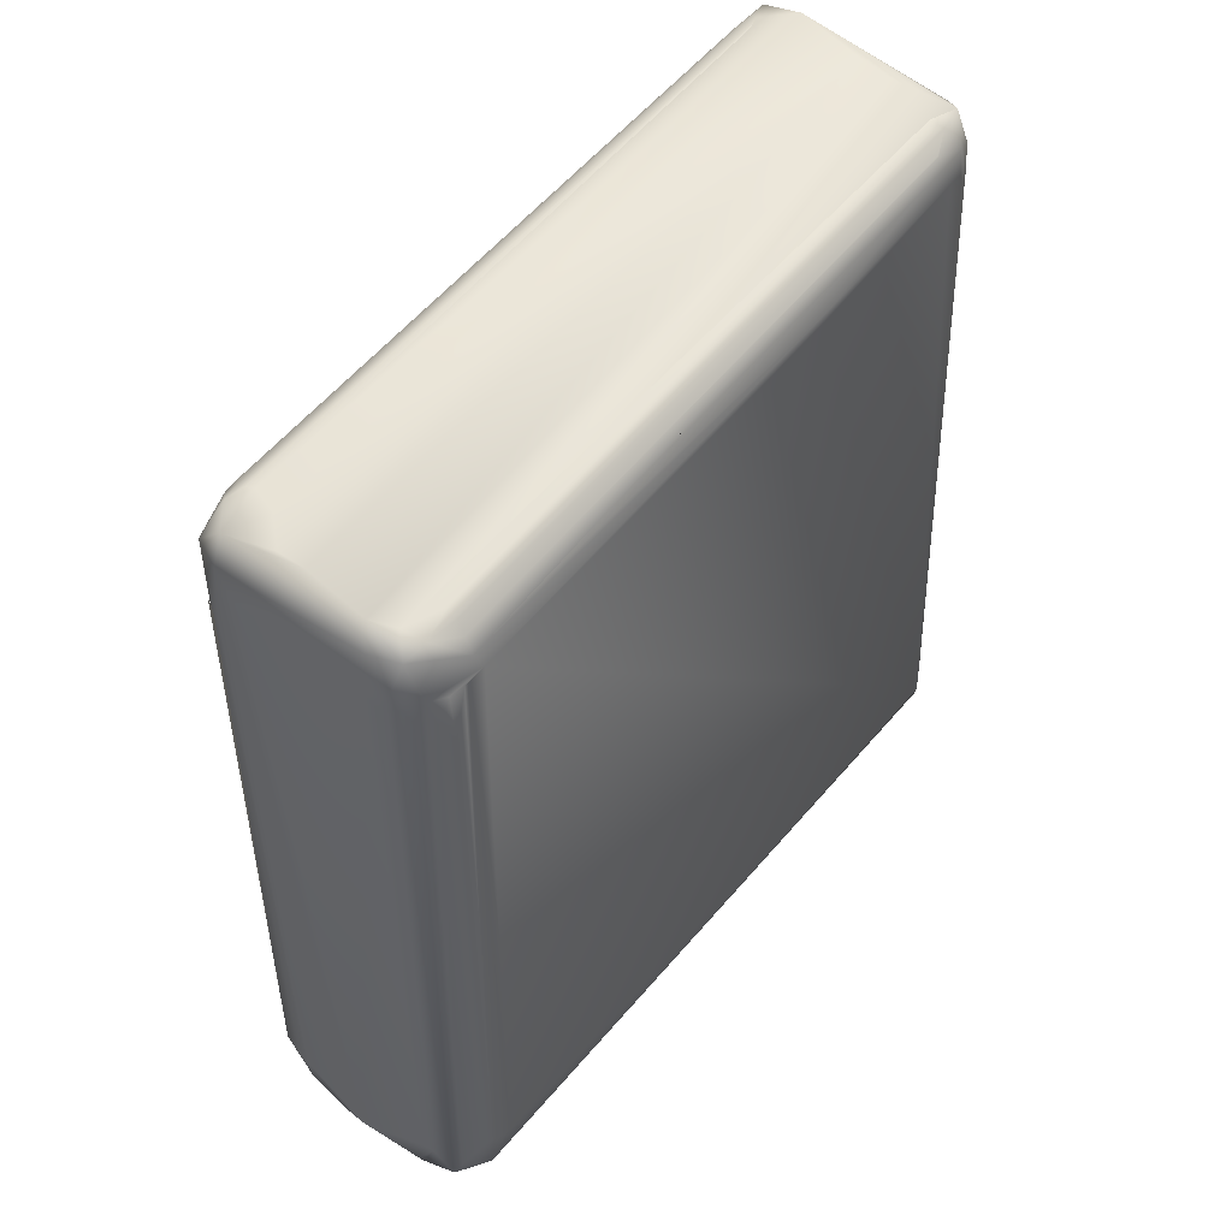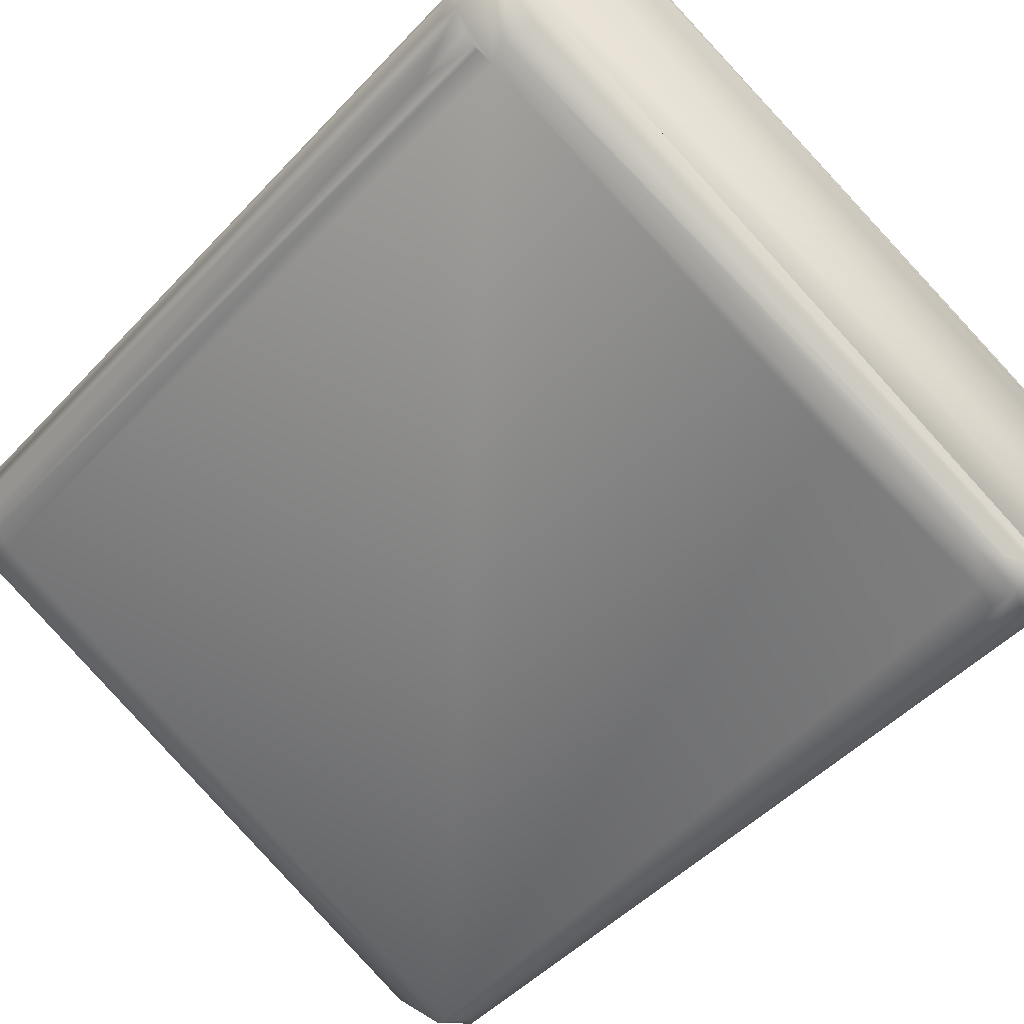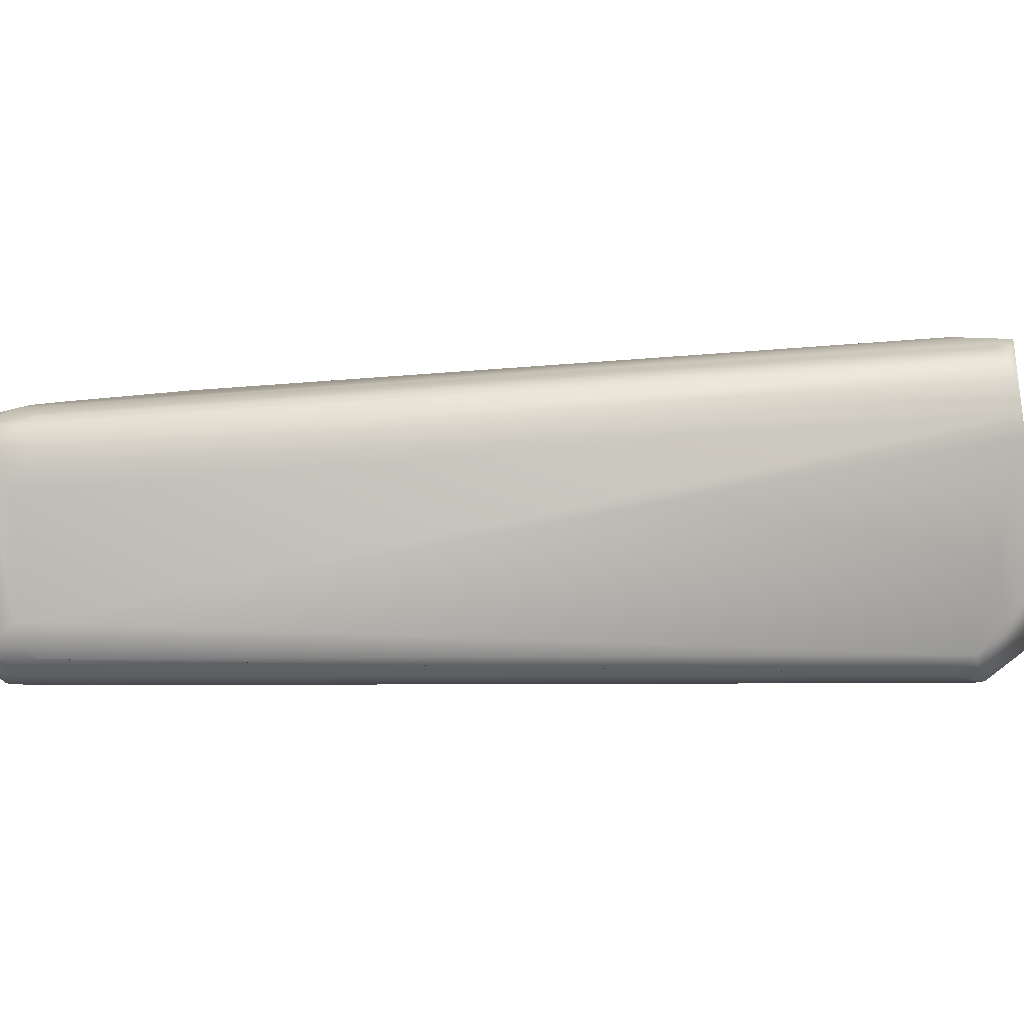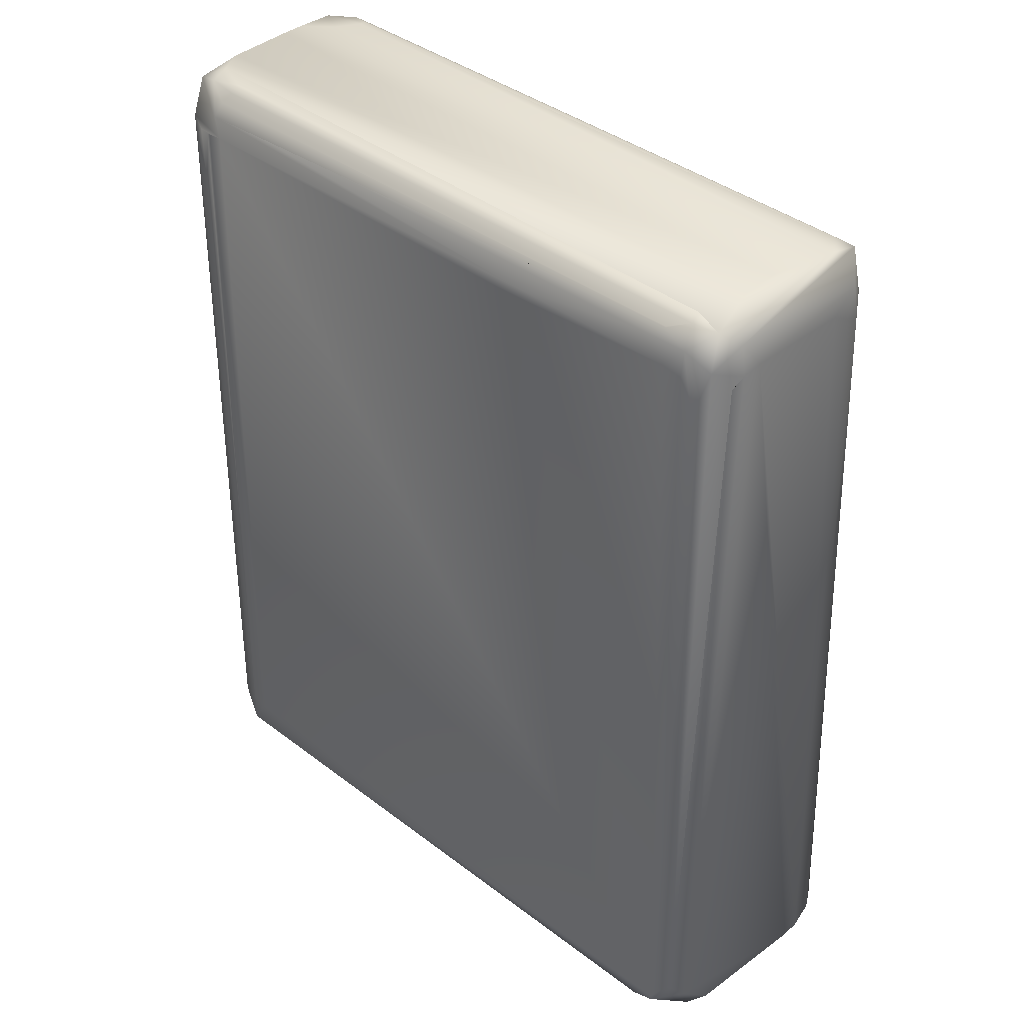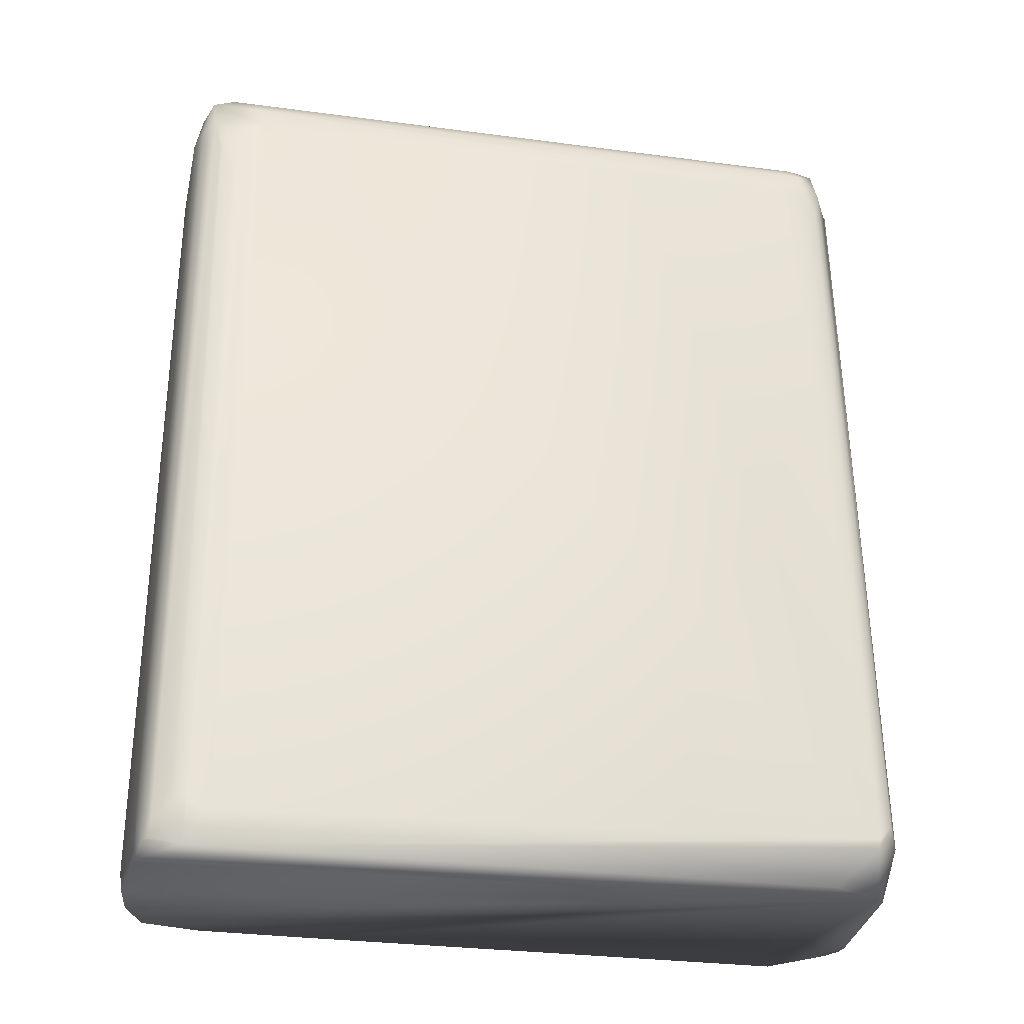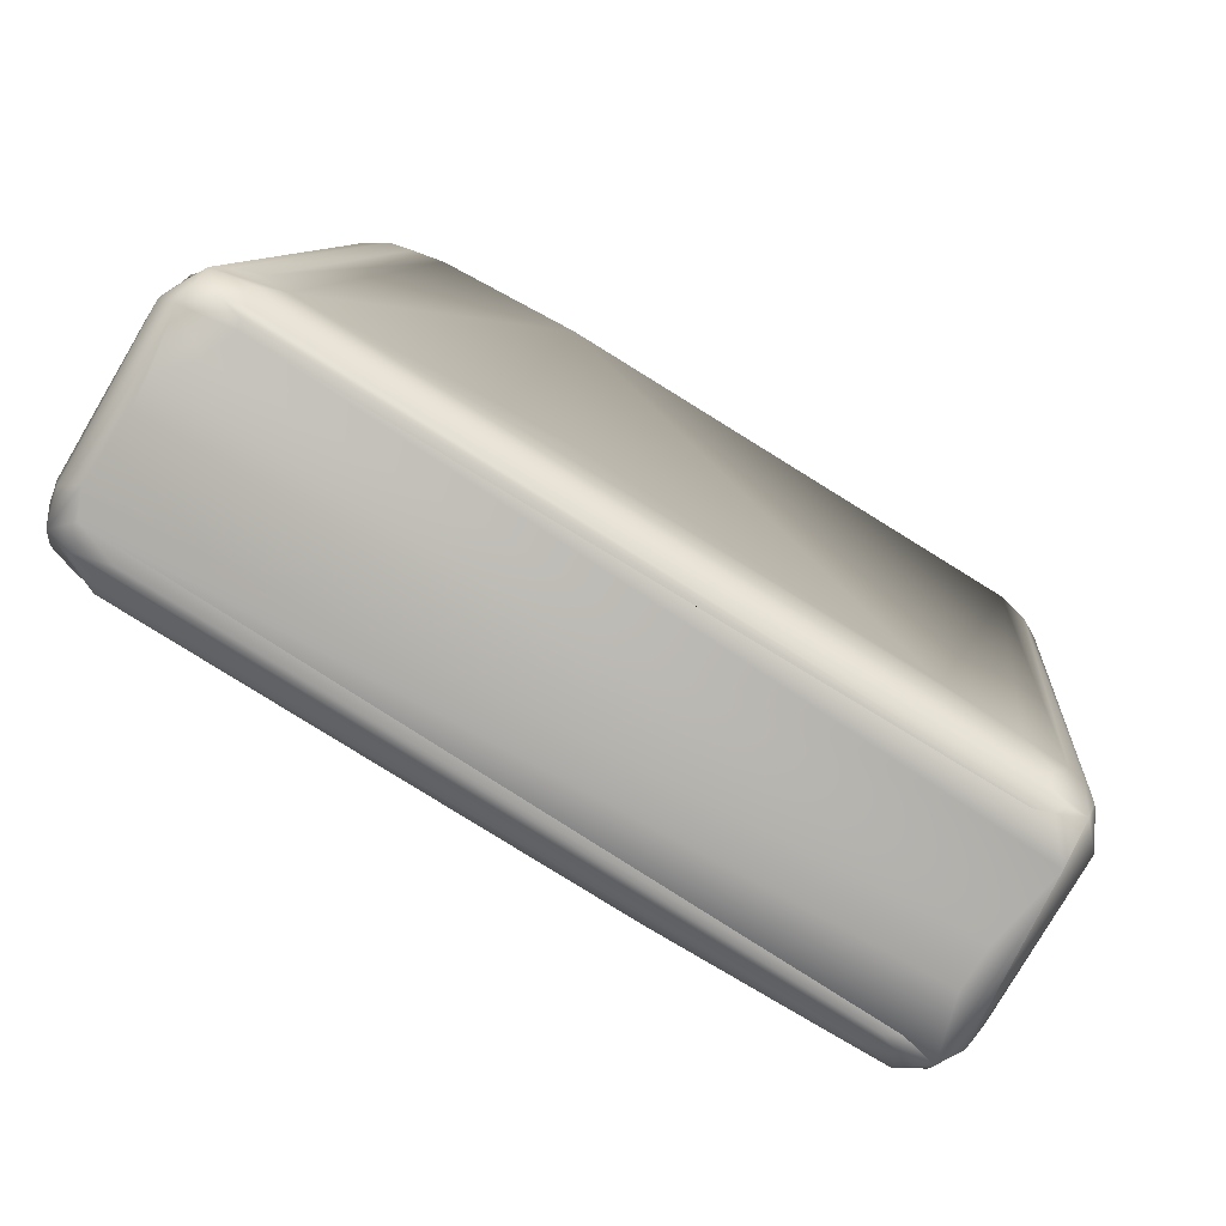
<metadata>
{"format":"obj","ext":"obj","renderer":"f3d","projection":"perspective","resolution":1024,"background":"white","views":[{"elev":55.6,"azim":-82.6,"up":"+Z"},{"elev":-40.9,"azim":-37.6,"up":"+Y"},{"elev":-27.7,"azim":95.2,"up":"+Y"},{"elev":38.2,"azim":12.9,"up":"+Z"},{"elev":-28.3,"azim":-42.4,"up":"+Z"},{"elev":7.0,"azim":3.5,"up":"+Y"}]}
</metadata>
<code>
v -0.06066 0.02822 0.005871
v 0.06066 -0.05743 0.184
v 0.06262 -0.06434 0.0137
v 0.05969 -0.05088 0.1943
v -0.05871 0.01421 0.005871
v 0.09198 -0.014 0.009785
v 0.0701 -0.06262 0.01566
v 0.06106 -0.05697 0.1897
v 0.06719 -0.05548 0.1935
v -0.02423 0.05675 0.005871
v -0.04555 0.05479 0.0137
v 0.09393 -0.01744 0.007828
v 0.09002 -0.03062 0.005871
v 0.05755 -0.05659 0.005871
v 0.06177 -0.05351 0.1938
v 0.06667 -0.0646 0.0193
v -0.05598 0.01174 0.0137
v 0.001957 0.04305 0.008032
v -0.03034 0.05667 0.18
v -0.05088 0.04697 0.005871
v 0.09002 -0.01895 0.184
v 0.09198 -0.0274 0.006242
v -0.03176 0.0492 0.1953
v -0.06319 0.02153 0.007828
v 0.05683 -0.05567 0.1851
v -0.0563 0.01769 0.1942
v -0.0531 0.009666 0.1845
v -0.05347 0.01128 0.1898
v -0.05611 0.01174 0.184
v -0.05479 0.0109 0.0137
v 0.06796 -0.001957 0.182
v -0.04305 0.05571 0.1766
v -0.03327 0.05761 0.184
v -0.04484 0.05461 0.005871
v 0.08968 -0.01761 0.18
v 0.0876 -0.009787 0.005871
v -0.02736 0.05294 0.1918
v -0.06234 0.02544 0.01566
v -0.06066 0.01607 0.1781
v 0.07441 -0.05472 0.006926
v -0.04676 0.03807 0.1965
v -0.05425 0.02733 0.1957
v 0.06262 -0.05811 0.18
v 0.06267 -0.06458 0.01566
v 0.05675 -0.05304 0.1918
v 0.07045 -0.05664 0.182
v -0.004135 0.04507 0.005871
v 0.07954 -0.009193 0.1845
v 0.004256 0.03656 0.1843
v -0.03914 0.06069 0.01173
v -0.03522 0.06066 0.007081
v -0.0451 0.0531 0.183
v 0.08842 -0.0192 0.1937
v 0.09393 -0.02153 0.00699
v 0.09016 -0.01957 0.184
v -0.06151 0.0274 0.01566
v 0.07027 -0.05675 0.005871
v -0.0499 0.01566 0.1947
v -0.05498 0.02206 0.1952
v 0.08965 -0.02551 0.1886
v 0.08024 -0.01761 0.1954
v 0.0867 -0.03132 0.1845
v 0.07481 -0.0513 0.1851
v 0.06458 -0.05842 0.1801
v 0.05143 -0.05149 0.1897
v -0.05088 0.0137 0.1937
v 0.02358 -0.03665 0.1839
v 0.02522 -0.03741 0.186
v -0.05284 0.01256 0.1918
v -0.05851 0.0137 0.01566
v 0.003681 0.03742 0.1731
v -0.02939 0.05917 0.01562
v -0.03711 0.05795 0.1878
v -0.03644 0.06066 0.005871
v -0.04501 0.05547 0.0137
v -0.04388 0.05479 0.1761
v 0.08892 -0.01663 0.181
v 0.09045 -0.02349 0.1798
v -0.03657 0.04523 0.1959
v -0.04401 0.04303 0.1964
v -0.06132 0.02544 0.182
v -0.06022 0.02927 0.005871
v -0.06005 0.02075 0.1932
v -0.05675 0.01226 0.184
v -0.06036 0.01566 0.1781
v -0.06219 0.02152 0.1832
v 0.06262 -0.05088 0.1947
v 0.07472 -0.03716 0.1963
v 0.07162 -0.05386 0.1906
v -0.03131 0.05088 0.195
v 0.08519 -0.01761 0.194
v 0.06654 -0.05803 0.1859
v 0.05675 -0.05284 0.192
v 0.07236 -0.05473 0.1842
v -0.05426 0.01105 0.189
v -0.06028 0.01566 0.01566
v -0.06262 0.02009 0.007828
v 0.08616 -0.01363 0.1851
v -0.04158 0.05675 0.1781
v -0.04305 0.05736 0.01281
v -0.04683 0.0504 0.185
v 0.08366 -0.01316 0.1898
v -0.02585 0.05429 0.1864
v 0.08901 -0.0274 0.182
v -0.06174 0.02362 0.1839
v -0.06054 0.02713 0.184
v -0.0548 0.04188 0.007826
v -0.06196 0.01957 0.18
v -0.05857 0.01383 0.1703
v -0.05871 0.01387 0.01663
v -0.03393 0.05368 0.1945
v -0.06066 0.01624 0.01957
v 0.01581 0.03031 0.1699
v 0.0199 0.02603 0.1884
v 0.08285 -0.01477 0.1928
v -0.05847 0.02703 0.1925
v -0.05891 0.01427 0.1837
v -0.06143 0.01757 0.1852
v 0.07038 -0.04399 0.1957
v -0.03045 0.05247 0.194
v -0.06276 0.01957 0.01175
v -0.04382 0.05376 0.1899
v -0.04056 0.05295 0.1947
v -0.02941 0.05506 0.1903
v 0.01786 0.004648 0.1964
v 0.0847 -0.02632 0.196
v 0.08335 -0.01835 0.1951
f 10 74 51
f 98 6 36
f 14 3 5
f 57 7 3
f 44 5 3
f 50 73 51
f 50 51 74
f 36 12 54
f 36 6 12
f 63 7 13
f 63 13 22
f 24 1 5
f 14 57 3
f 40 13 7
f 40 7 57
f 67 44 25
f 30 17 5
f 30 29 17
f 30 5 44
f 103 18 10
f 31 36 18
f 33 19 72
f 107 11 20
f 35 21 12
f 35 12 6
f 36 22 13
f 38 1 24
f 62 63 22
f 43 2 44
f 44 2 25
f 58 26 4
f 46 16 7
f 46 7 94
f 67 27 44
f 67 68 27
f 95 27 68
f 68 67 25
f 16 44 3
f 16 3 7
f 27 30 44
f 27 29 30
f 47 18 36
f 47 10 18
f 113 31 18
f 49 31 113
f 72 10 51
f 19 103 10
f 19 10 72
f 34 20 11
f 52 11 107
f 82 107 20
f 48 31 49
f 54 22 36
f 55 12 21
f 26 58 59
f 57 13 40
f 57 36 13
f 57 47 36
f 57 14 5
f 57 10 47
f 57 5 1
f 57 1 82
f 57 74 10
f 57 34 74
f 57 82 20
f 57 20 34
f 104 62 22
f 8 25 2
f 64 43 44
f 15 4 26
f 8 15 45
f 65 45 28
f 65 8 45
f 66 15 26
f 65 68 25
f 70 110 5
f 70 5 17
f 70 17 29
f 121 39 118
f 31 48 36
f 71 18 103
f 99 32 50
f 51 33 72
f 75 34 11
f 75 100 34
f 101 107 106
f 76 32 75
f 76 75 11
f 98 48 102
f 77 53 21
f 77 21 35
f 77 35 6
f 77 6 98
f 60 78 55
f 22 54 78
f 78 54 12
f 78 12 55
f 94 7 63
f 94 63 89
f 73 19 33
f 86 38 24
f 81 56 38
f 82 1 38
f 82 38 56
f 84 70 29
f 84 29 27
f 84 27 117
f 85 118 39
f 80 123 41
f 59 83 26
f 125 41 88
f 87 58 4
f 87 4 15
f 9 15 8
f 90 61 127
f 90 23 61
f 127 61 23
f 60 63 62
f 8 2 43
f 8 43 64
f 92 8 64
f 92 64 16
f 93 45 15
f 93 15 66
f 93 69 45
f 93 66 69
f 94 89 92
f 94 92 16
f 94 16 46
f 95 68 28
f 65 28 68
f 95 28 45
f 95 45 69
f 95 69 26
f 96 121 5
f 96 5 110
f 96 85 39
f 96 110 85
f 97 121 24
f 97 24 5
f 97 5 121
f 71 103 49
f 71 49 113
f 73 50 32
f 99 50 32
f 122 32 76
f 73 32 122
f 73 33 51
f 50 74 34
f 50 34 100
f 100 75 32
f 101 52 107
f 52 76 11
f 52 122 76
f 102 115 53
f 102 53 98
f 48 98 36
f 53 77 98
f 104 78 60
f 104 22 78
f 53 60 55
f 53 55 21
f 123 79 23
f 73 103 19
f 105 81 38
f 105 38 86
f 106 56 81
f 107 82 56
f 107 56 106
f 83 59 42
f 83 86 118
f 108 86 24
f 108 24 121
f 108 121 118
f 108 118 86
f 109 84 117
f 110 70 84
f 110 84 109
f 117 118 85
f 95 83 27
f 116 83 42
f 123 116 42
f 41 123 42
f 26 69 66
f 80 126 79
f 59 58 87
f 9 59 87
f 53 91 127
f 111 90 127
f 111 123 23
f 111 23 90
f 60 62 104
f 92 9 8
f 92 89 9
f 65 25 8
f 95 26 83
f 112 96 39
f 112 121 96
f 113 18 71
f 50 100 32
f 101 116 122
f 101 106 116
f 48 114 102
f 53 115 91
f 115 102 37
f 49 114 48
f 53 89 60
f 80 79 123
f 73 124 103
f 105 86 83
f 105 106 81
f 105 116 106
f 117 27 118
f 109 117 85
f 109 85 110
f 41 125 80
f 42 88 41
f 15 9 87
f 42 119 88
f 119 42 59
f 119 59 9
f 119 9 126
f 89 63 60
f 53 126 89
f 120 111 127
f 120 127 91
f 23 79 126
f 23 126 127
f 16 64 44
f 121 112 39
f 122 123 73
f 102 114 124
f 37 120 115
f 91 115 120
f 103 114 49
f 116 105 83
f 124 37 102
f 103 124 114
f 83 118 27
f 123 122 116
f 52 101 122
f 125 126 80
f 126 125 88
f 89 126 9
f 126 53 127
f 124 111 120
f 123 111 73
f 124 120 37
f 73 111 124
f 119 126 88

</code>
